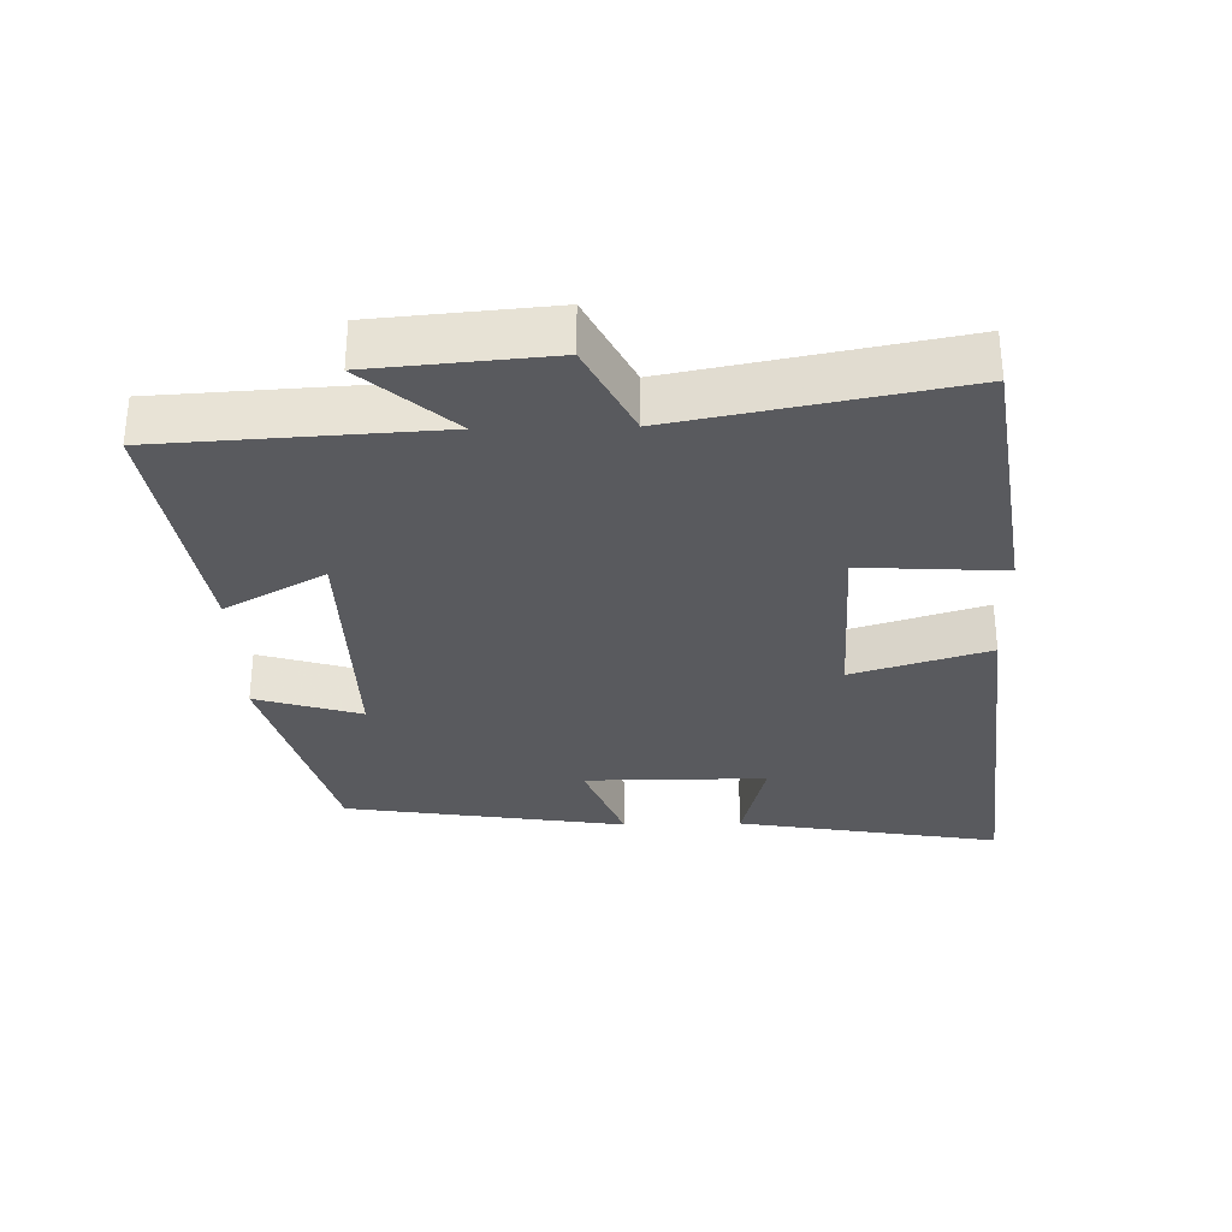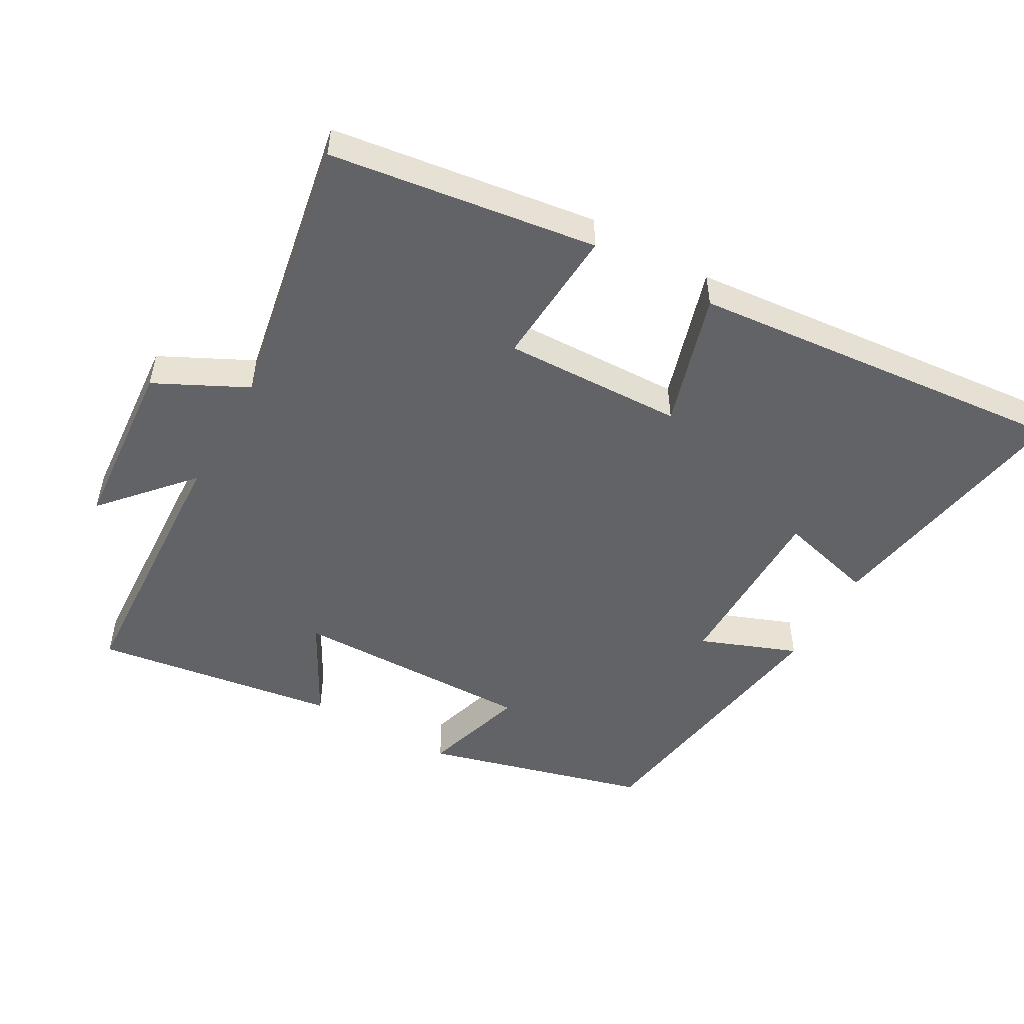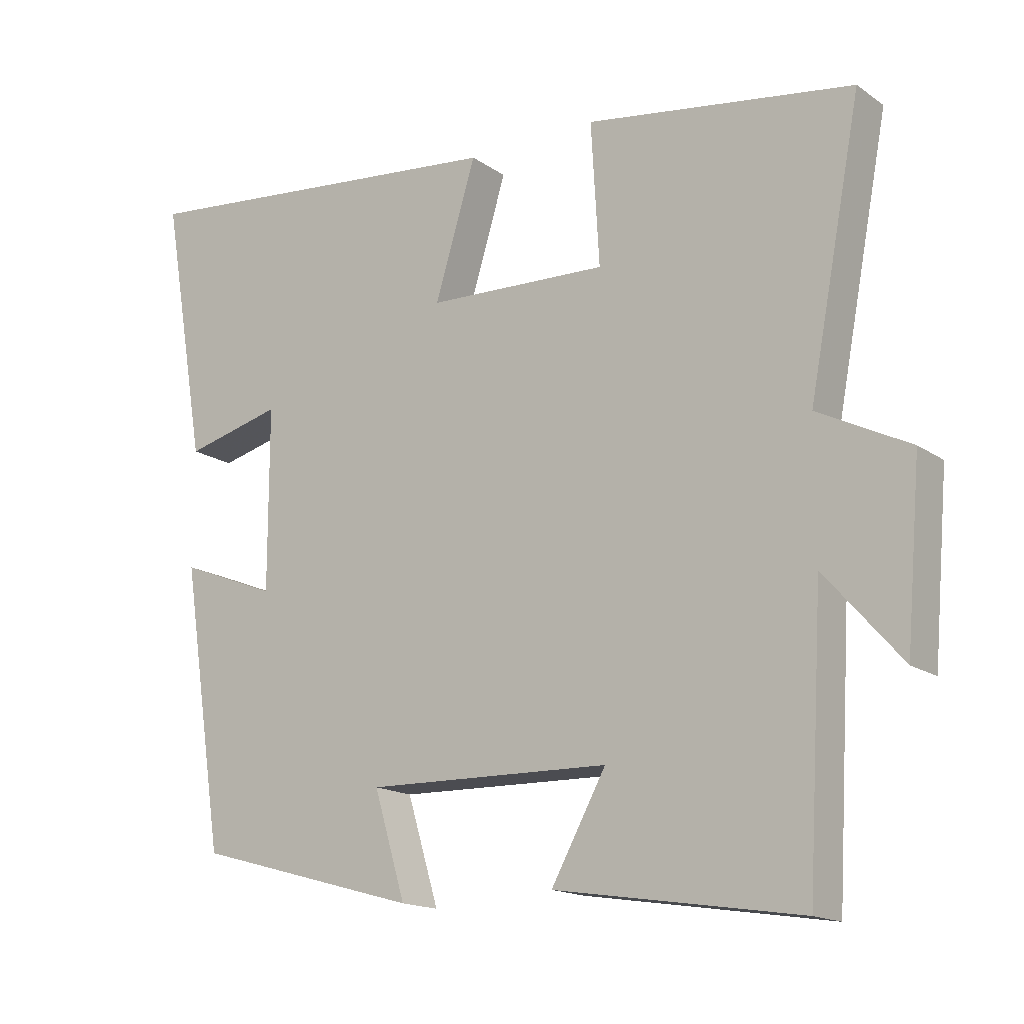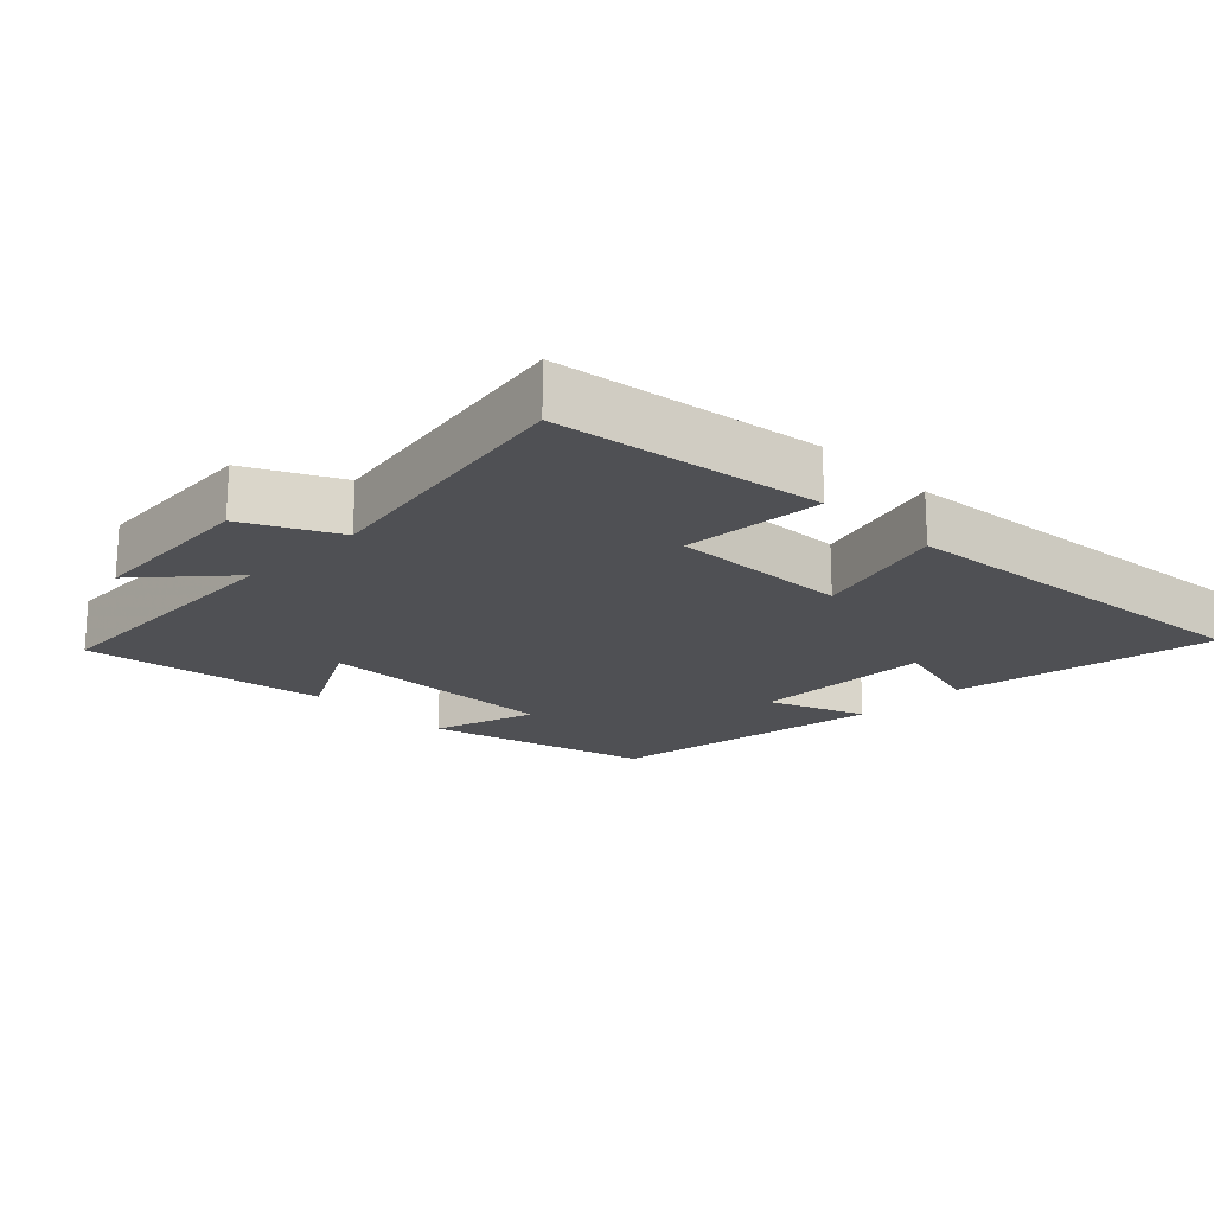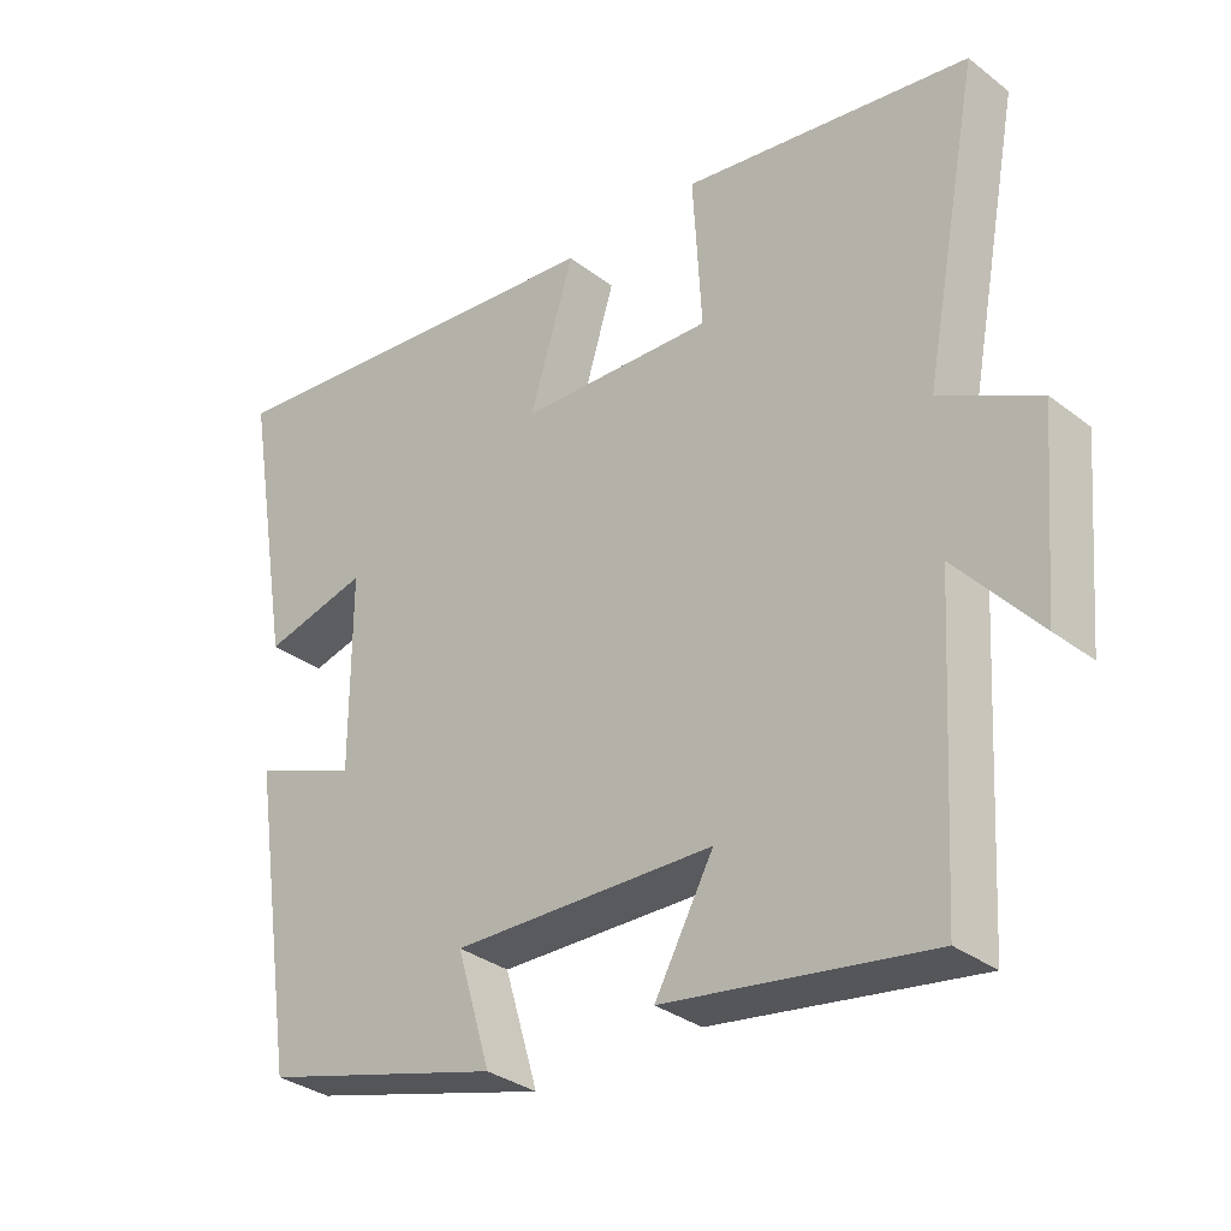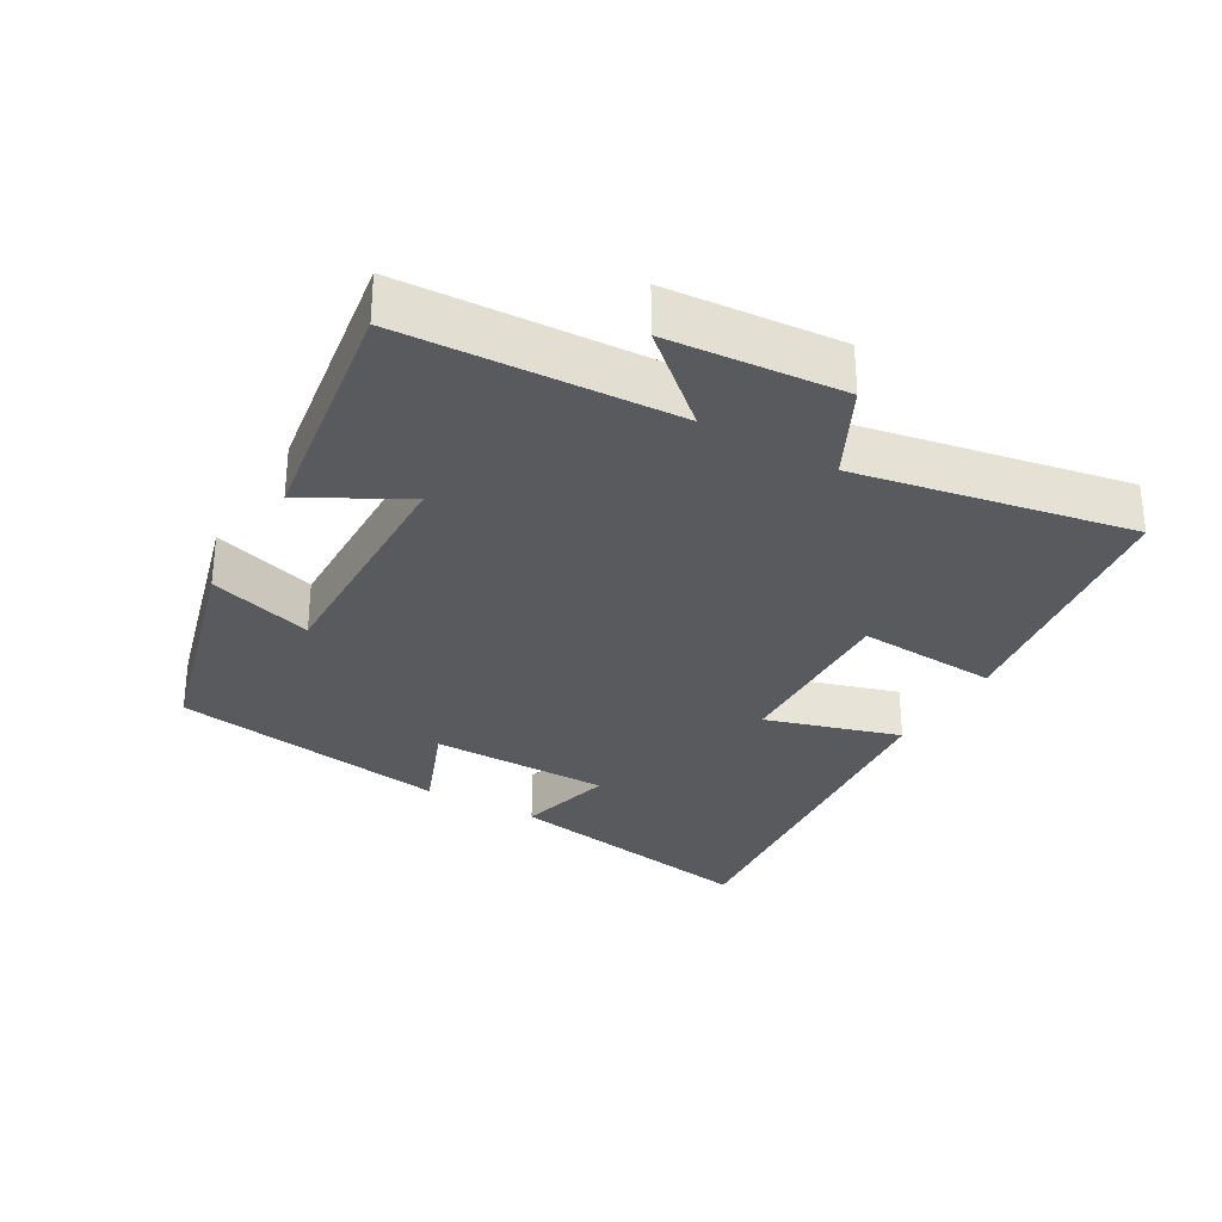
<metadata>
{"format":"obj","ext":"obj","renderer":"f3d","projection":"perspective","resolution":1024,"background":"white","views":[{"elev":-31.7,"azim":-88.7,"up":"+Y"},{"elev":-50.9,"azim":-29.9,"up":"+Y"},{"elev":-16.1,"azim":-144.2,"up":"+Z"},{"elev":-19.2,"azim":-45.3,"up":"+Y"},{"elev":-32.5,"azim":-136.7,"up":"+Z"},{"elev":-30.7,"azim":-120.2,"up":"+Y"}]}
</metadata>
<code>
v 0.565 0.07 0.557
v 0.5 0.07 0.173
v 0.358 0.07 0.209
v 0.358 0.07 -0.055
v 0.5 0.07 0.001
v 0.438 0.07 -0.409
v 0.111 0.07 -0.5
v 0.157 0.07 -0.347
v -0.199 0.07 -0.355
v -0.119 0.07 -0.5
v -0.477 0.07 -0.556
v -0.5 0.07 -0.157
v -0.612 0.07 -0.285
v -0.634 0.07 -0.029
v -0.5 0.07 0.039
v -0.577 0.07 0.442
v -0.187 0.07 0.5
v -0.199 0.07 0.293
v 0.065 0.07 0.303
v 0.005 0.07 0.5
v 0.565 0 0.557
v 0.5 0 0.173
v 0.358 0 0.209
v 0.358 0 -0.055
v 0.5 0 0.001
v 0.438 0 -0.409
v 0.111 0 -0.5
v 0.157 0 -0.347
v -0.199 0 -0.355
v -0.119 0 -0.5
v -0.477 0 -0.556
v -0.5 0 -0.157
v -0.612 0 -0.285
v -0.634 0 -0.029
v -0.5 0 0.039
v -0.577 0 0.442
v -0.187 0 0.5
v -0.199 0 0.293
v 0.065 0 0.303
v 0.005 0 0.5
f 19 20 1 2
f 15 16 17 18
f 15 18 19
f 12 13 14 15
f 9 10 11 12
f 8 9 12 15
f 5 6 7 8
f 4 5 8
f 3 4 8 15
f 19 2 3
f 3 15 19
f 22 21 40 39
f 38 37 36 35
f 39 38 35
f 35 34 33 32
f 32 31 30 29
f 35 32 29 28
f 28 27 26 25
f 28 25 24
f 35 28 24 23
f 23 22 39
f 39 35 23
f 1 21 22 2
f 2 22 23 3
f 3 23 24 4
f 4 24 25 5
f 5 25 26 6
f 6 26 27 7
f 7 27 28 8
f 8 28 29 9
f 9 29 30 10
f 10 30 31 11
f 11 31 32 12
f 12 32 33 13
f 13 33 34 14
f 14 34 35 15
f 15 35 36 16
f 16 36 37 17
f 17 37 38 18
f 18 38 39 19
f 19 39 40 20
f 20 40 21 1

</code>
